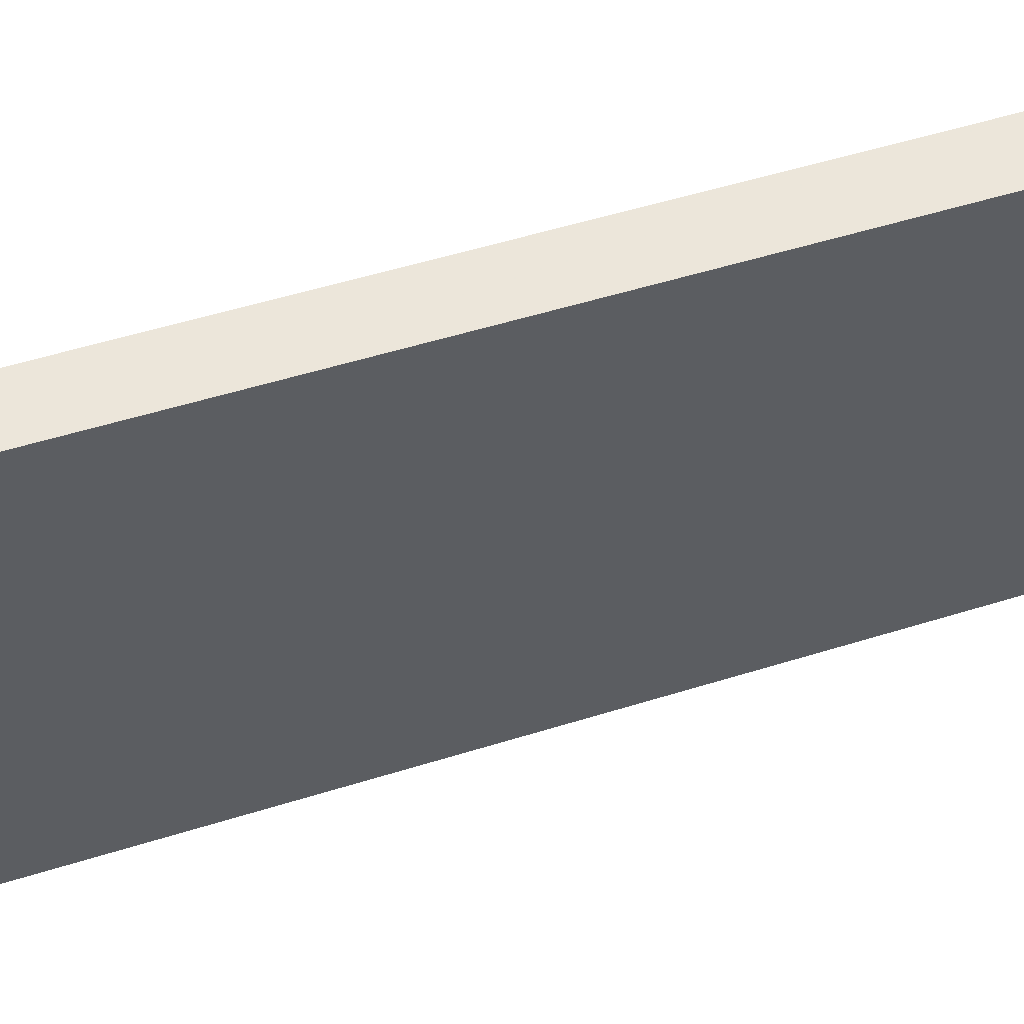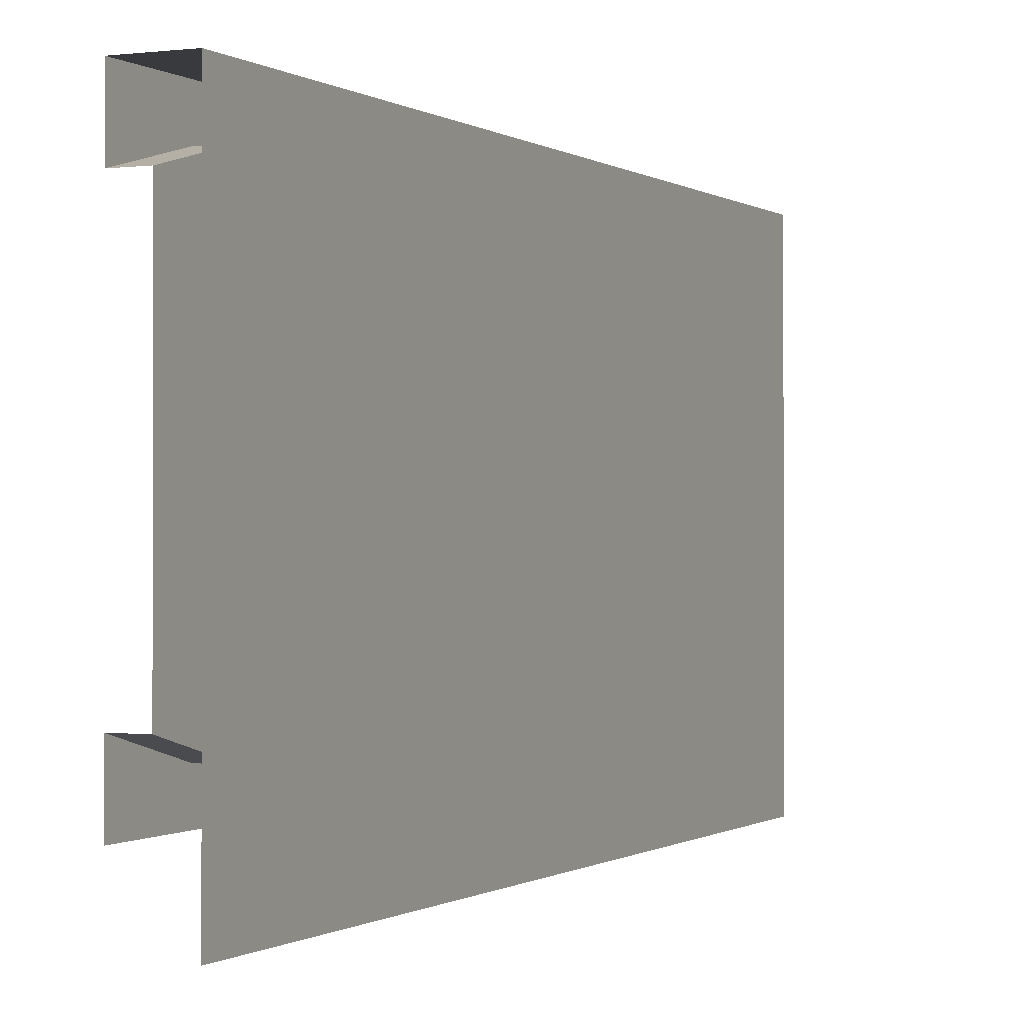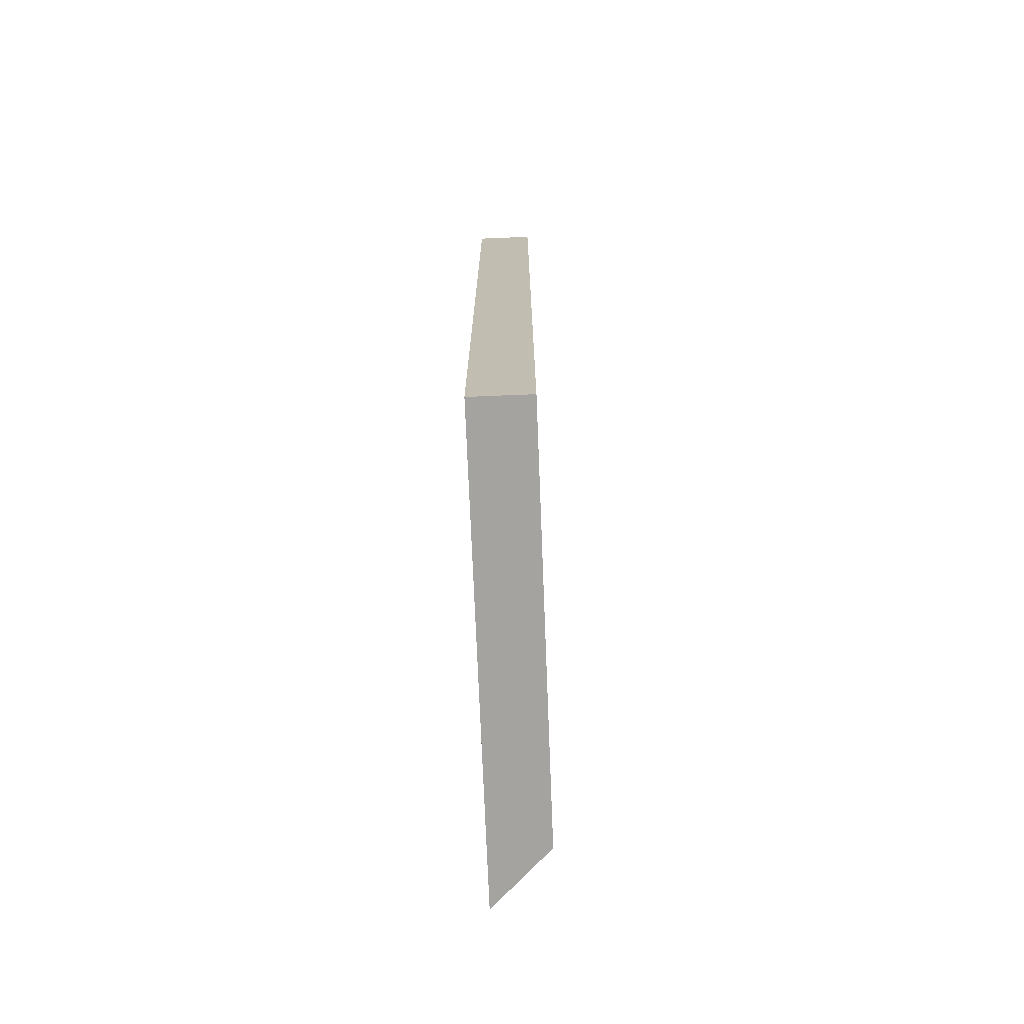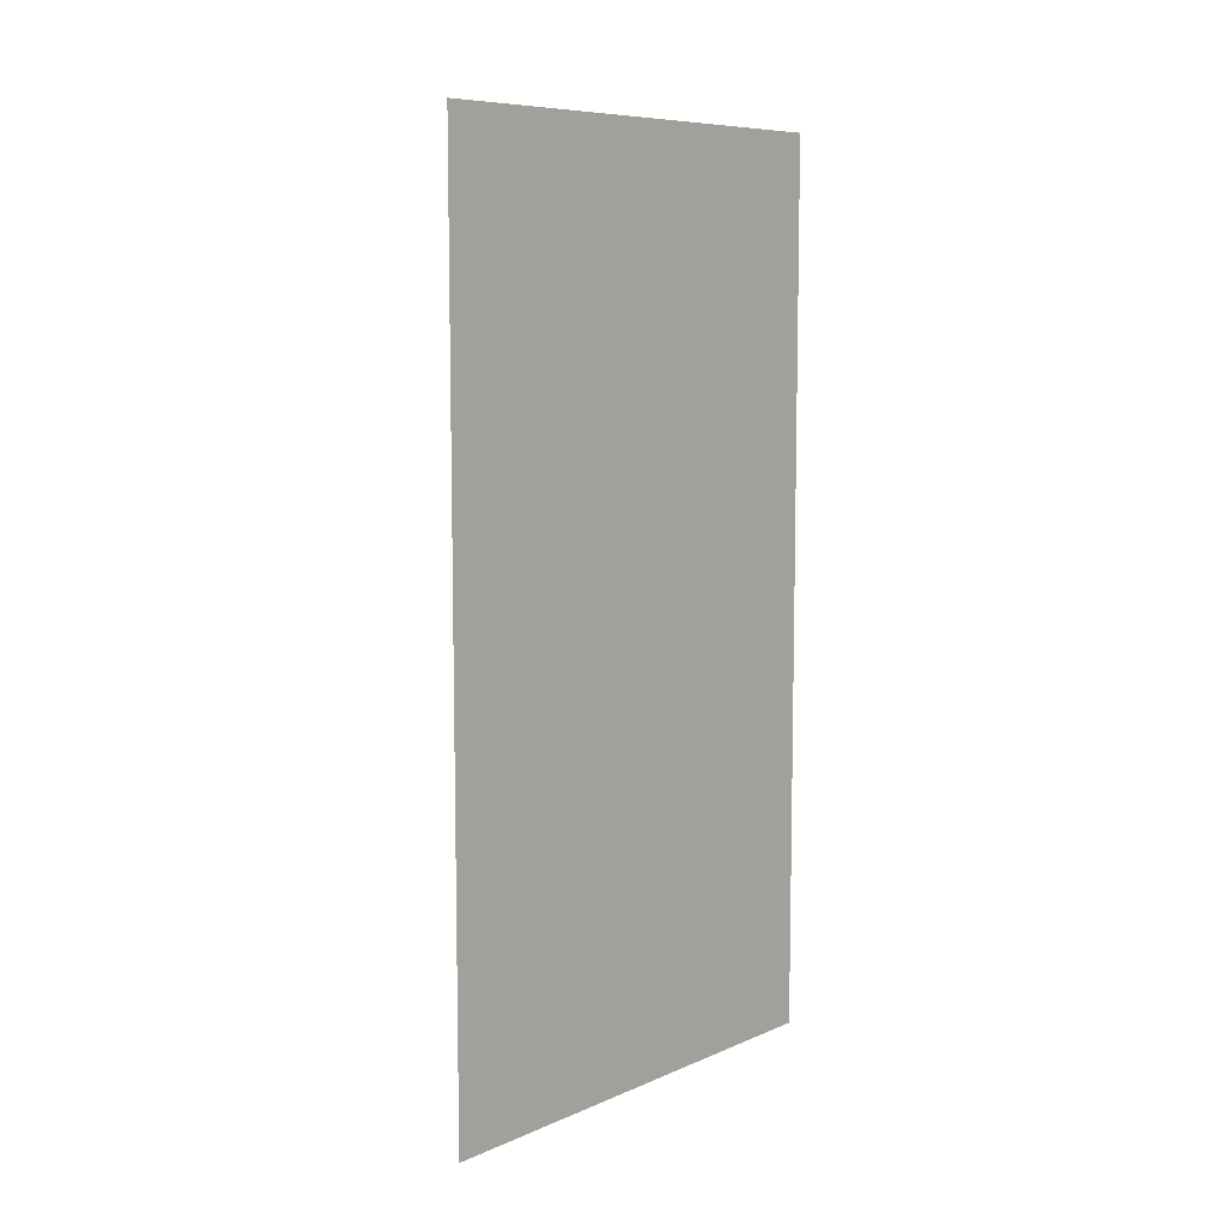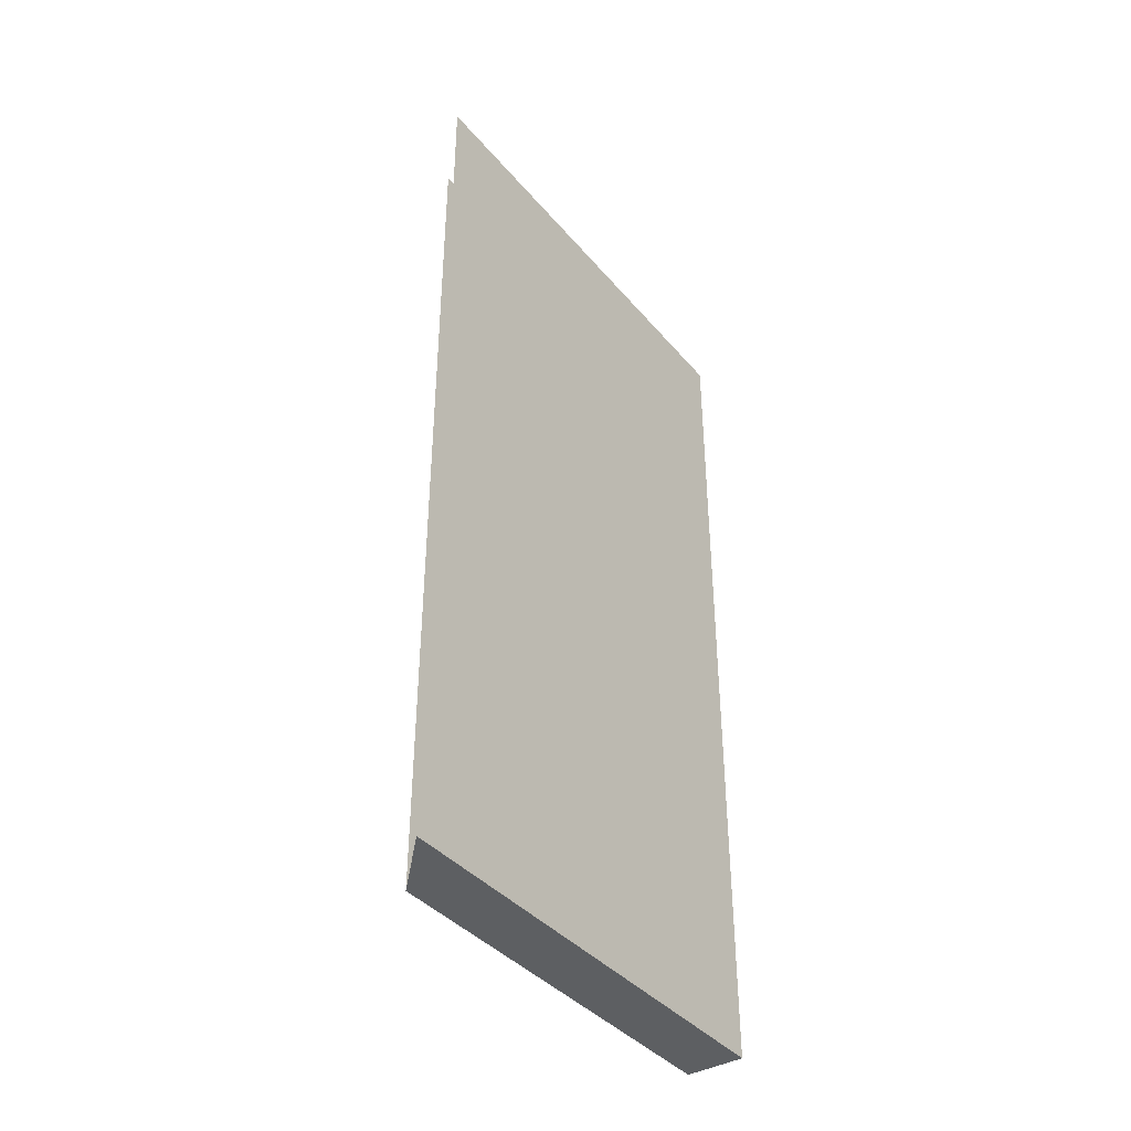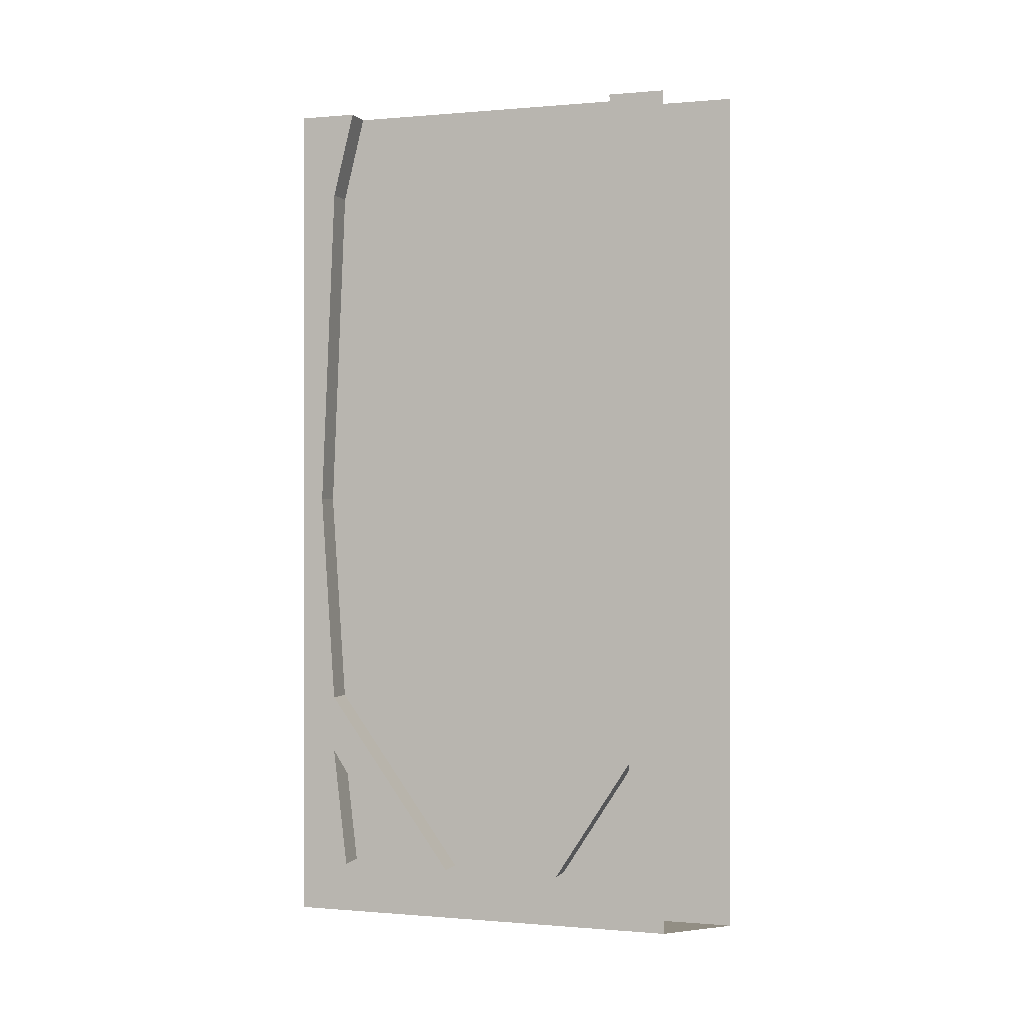
<metadata>
{"format":"obj","ext":"obj","renderer":"f3d","projection":"perspective","resolution":1024,"background":"white","views":[{"elev":54.6,"azim":-108.2,"up":"+Z"},{"elev":-0.4,"azim":-155.1,"up":"+Z"},{"elev":-72.9,"azim":2.3,"up":"+Y"},{"elev":8.4,"azim":-139.0,"up":"+Y"},{"elev":-39.7,"azim":-144.2,"up":"+Y"},{"elev":-0.3,"azim":108.3,"up":"+Y"}]}
</metadata>
<code>
o wall/3435/l
v -56 -192 -38
v -56 -226 -16
v -56 -226 -34
v -48 -226 -34
v -48 -192 -38
v -48 -226 -16
v -48 -176 -40
v -48 -226 -2
v -48 -240 -48
v -48 -116 -42
v -56 -176 -40
v -56 -226 -2
v -56 -226 50
v -56 -226 32
v -56 -192 54
v -48 -192 54
v -48 -226 50
v -48 -226 64
v -48 -240 64
v -48 -226 32
v -48 -226 18
v -56 -226 18
v -56 -116 -42
v -56 -24 -38
v -56 0 -32
v -56 0 48
v -56 -24 54
v -56 -116 58
v -56 -176 54
v -48 -176 54
v -48 -116 58
v -48 0 64
v -64 -16 64
v -64 -240 64
v -64 -16 -64
v -64 -240 -64
v -64 0 64
v -64 0 -64
v -48 -24 54
v -48 0 48
v -48 0 -48
v -48 -24 -38
v -48 0 -32
v -56 0 64
v -56 -240 64
v -56 0 -64
v -56 0 64
f 1 2 3
f 1 3 4
f 1 4 5
f 1 5 2
f 2 5 6
f 6 5 7
f 6 7 8
f 6 8 9
f 6 9 4
f 4 9 9
f 4 9 5
f 5 9 7
f 7 9 10
f 7 10 11
f 7 11 12
f 7 12 8
f 13 14 15
f 13 15 16
f 13 16 17
f 17 16 18
f 17 18 19
f 17 19 20
f 20 19 21
f 20 21 16
f 20 16 15
f 20 15 14
f 22 12 11
f 22 11 23
f 22 23 24
f 22 24 25
f 22 25 26
f 22 26 27
f 22 27 28
f 22 28 29
f 22 29 21
f 21 29 30
f 21 30 16
f 16 30 18
f 18 30 31
f 18 31 32
f 18 32 33
f 18 33 34
f 18 34 19
f 19 34 9
f 19 9 21
f 21 9 8
f 35 36 34
f 35 34 33
f 35 33 37
f 35 37 38
f 34 36 9
f 9 36 9
f 31 39 32
f 32 39 40
f 40 39 27
f 40 27 26
f 41 10 9
f 10 41 42
f 10 42 23
f 10 23 11
f 41 43 42
f 42 43 25
f 42 25 24
f 42 24 23
f 31 28 27
f 31 27 39
f 30 29 28
f 30 28 31
f 32 37 33

</code>
